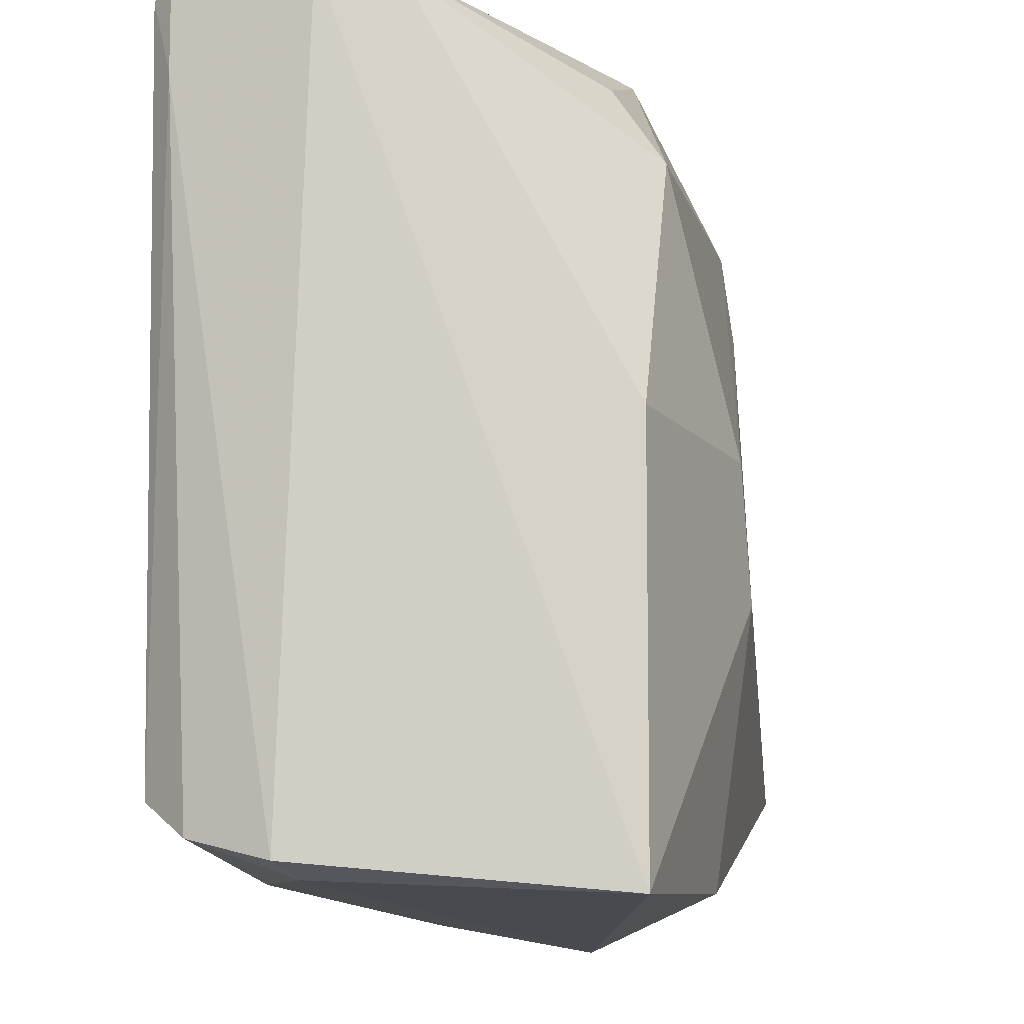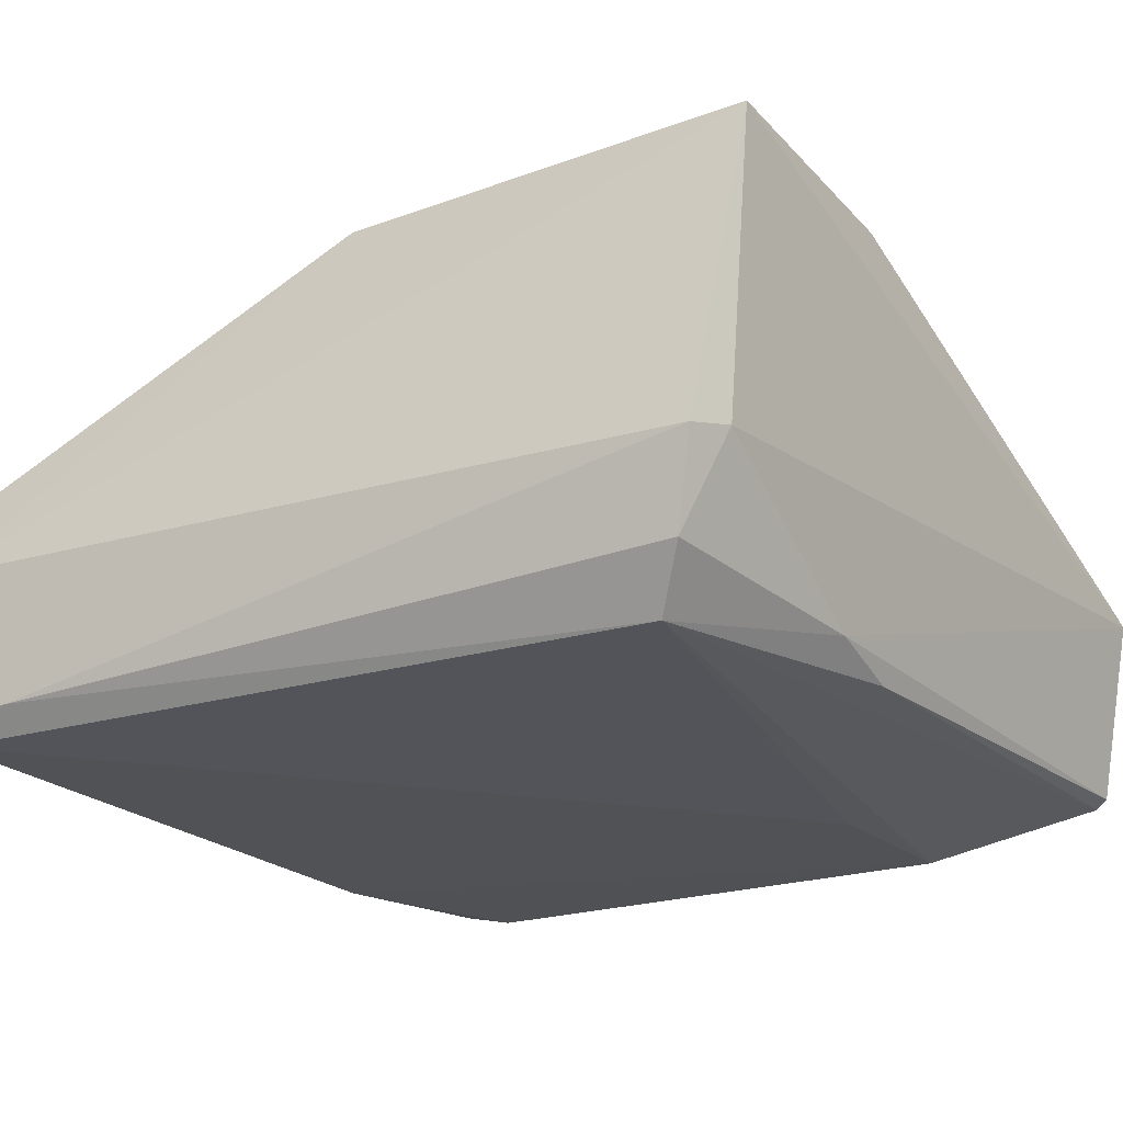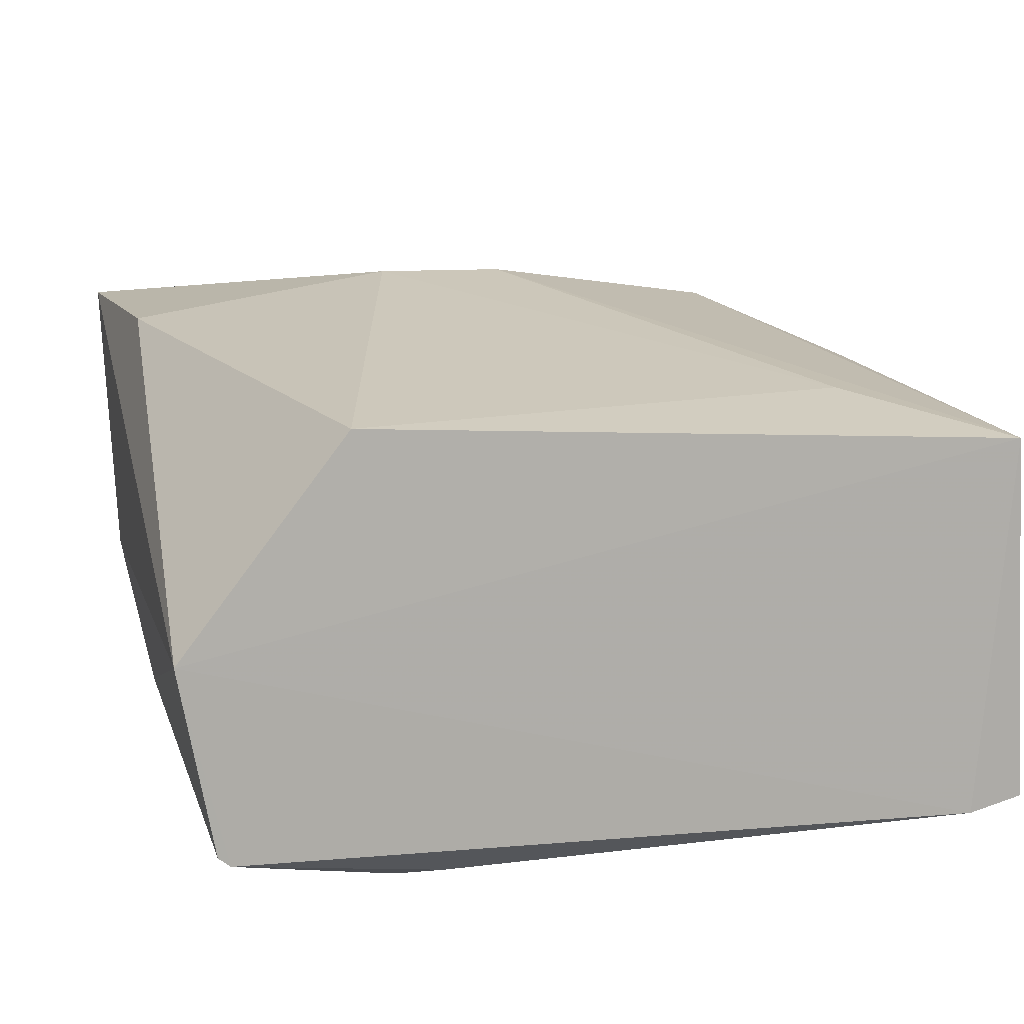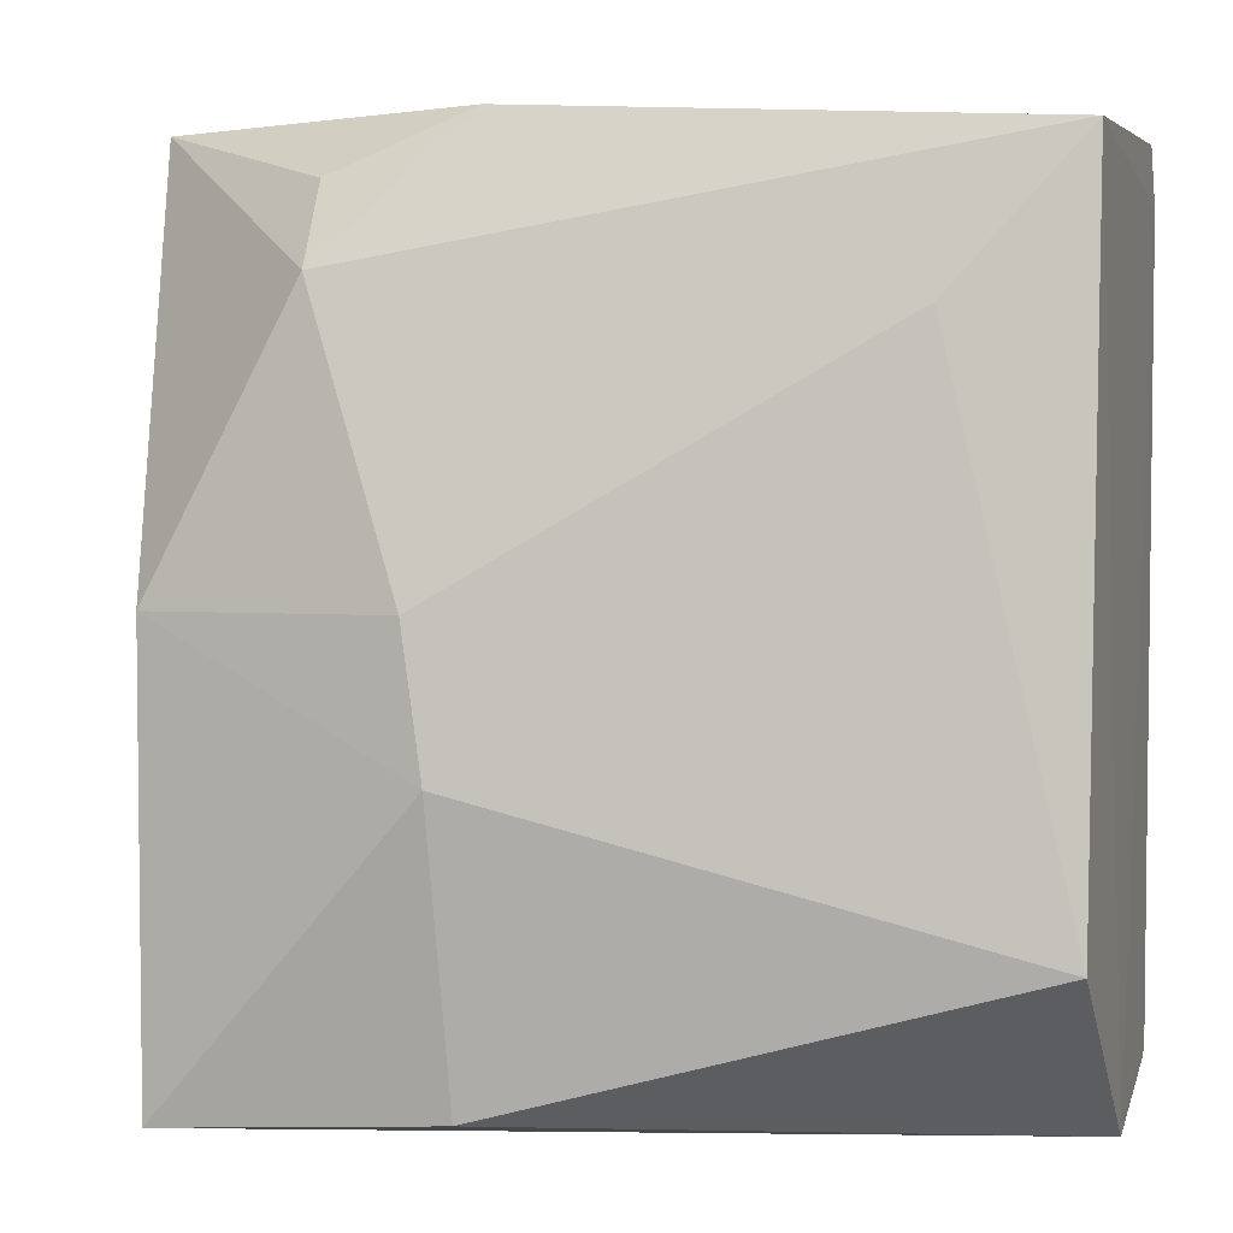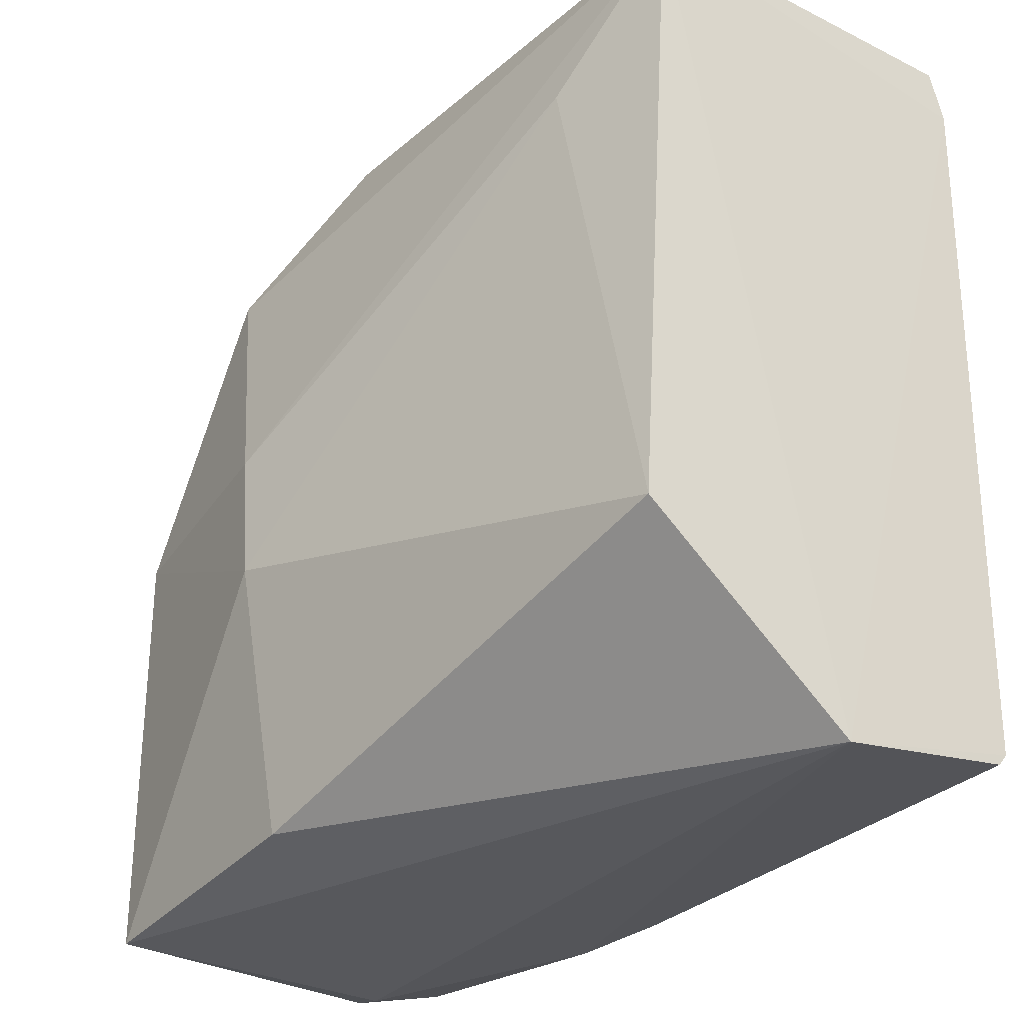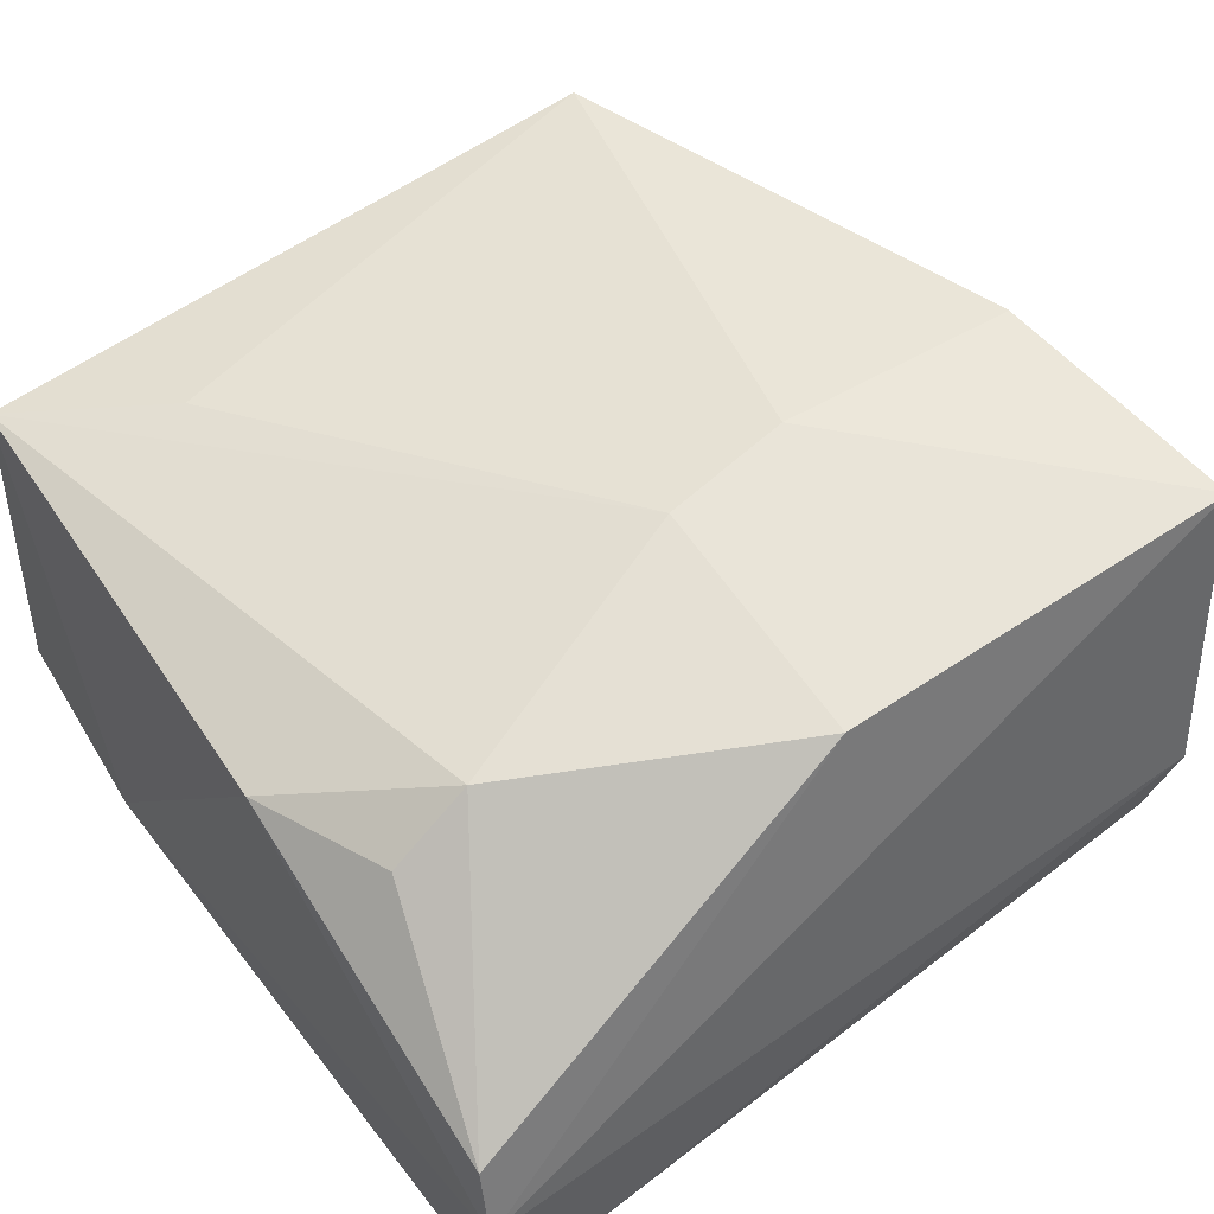
<metadata>
{"format":"obj","ext":"obj","renderer":"f3d","projection":"perspective","resolution":1024,"background":"white","views":[{"elev":-12.6,"azim":105.8,"up":"+Z"},{"elev":-22.1,"azim":123.3,"up":"+Y"},{"elev":12.6,"azim":-105.2,"up":"+Y"},{"elev":2.4,"azim":-164.3,"up":"+Z"},{"elev":-32.2,"azim":-127.4,"up":"+Z"},{"elev":54.0,"azim":54.3,"up":"+Y"}]}
</metadata>
<code>
v 0.109 -0.05083 0.07839
v 0.1105 -0.07025 0.07848
v 0.1085 -0.06059 0.006429
v 0.03439 -0.05384 0.002567
v 0.03442 -0.07153 0.0777
v 0.1033 -0.03212 0.003723
v 0.111 -0.05739 0.07906
v 0.1039 -0.07323 0.01172
v 0.1045 -0.05963 0.005207
v 0.0345 -0.03883 0.07613
v 0.1102 -0.07028 0.07108
v 0.1035 -0.03193 0.04173
v 0.05274 -0.07256 0.07919
v 0.03442 -0.07105 0.006683
v 0.1069 -0.06849 0.008448
v 0.07894 -0.03826 0.07836
v 0.03479 -0.03522 0.01731
v 0.03423 -0.07266 0.07284
v 0.1089 -0.0724 0.07811
v 0.08543 -0.06979 0.006344
v 0.08191 -0.02845 0.04177
v 0.09075 -0.03272 0.06625
v 0.07917 -0.03179 0.005307
v 0.03935 -0.07503 0.02143
v 0.03445 -0.07023 0.005629
v 0.0778 -0.07156 0.006961
v 0.04552 -0.03562 0.06344
v 0.08008 -0.02808 0.02961
v 0.09111 -0.0374 0.07332
v 0.0379 -0.07454 0.02544
v 0.05531 -0.07503 0.02181
f 7 3 6
f 9 6 3
f 9 4 6
f 11 7 2
f 11 3 7
f 12 7 6
f 12 1 7
f 13 2 7
f 13 10 5
f 15 9 3
f 15 11 8
f 15 3 11
f 16 7 1
f 16 13 7
f 16 10 13
f 17 4 10
f 18 10 4
f 18 5 10
f 18 4 14
f 18 13 5
f 19 11 2
f 19 8 11
f 19 2 13
f 20 4 9
f 20 9 15
f 20 15 8
f 22 1 12
f 22 12 21
f 22 21 10
f 22 10 16
f 23 6 4
f 23 4 17
f 24 14 8
f 24 13 18
f 25 14 4
f 25 4 20
f 26 20 8
f 26 8 14
f 26 25 20
f 26 14 25
f 27 17 10
f 27 10 21
f 28 21 12
f 28 12 6
f 28 6 23
f 28 23 17
f 28 27 21
f 28 17 27
f 29 22 16
f 29 16 1
f 29 1 22
f 30 24 18
f 30 18 14
f 30 14 24
f 31 19 13
f 31 13 24
f 31 24 8
f 31 8 19

</code>
